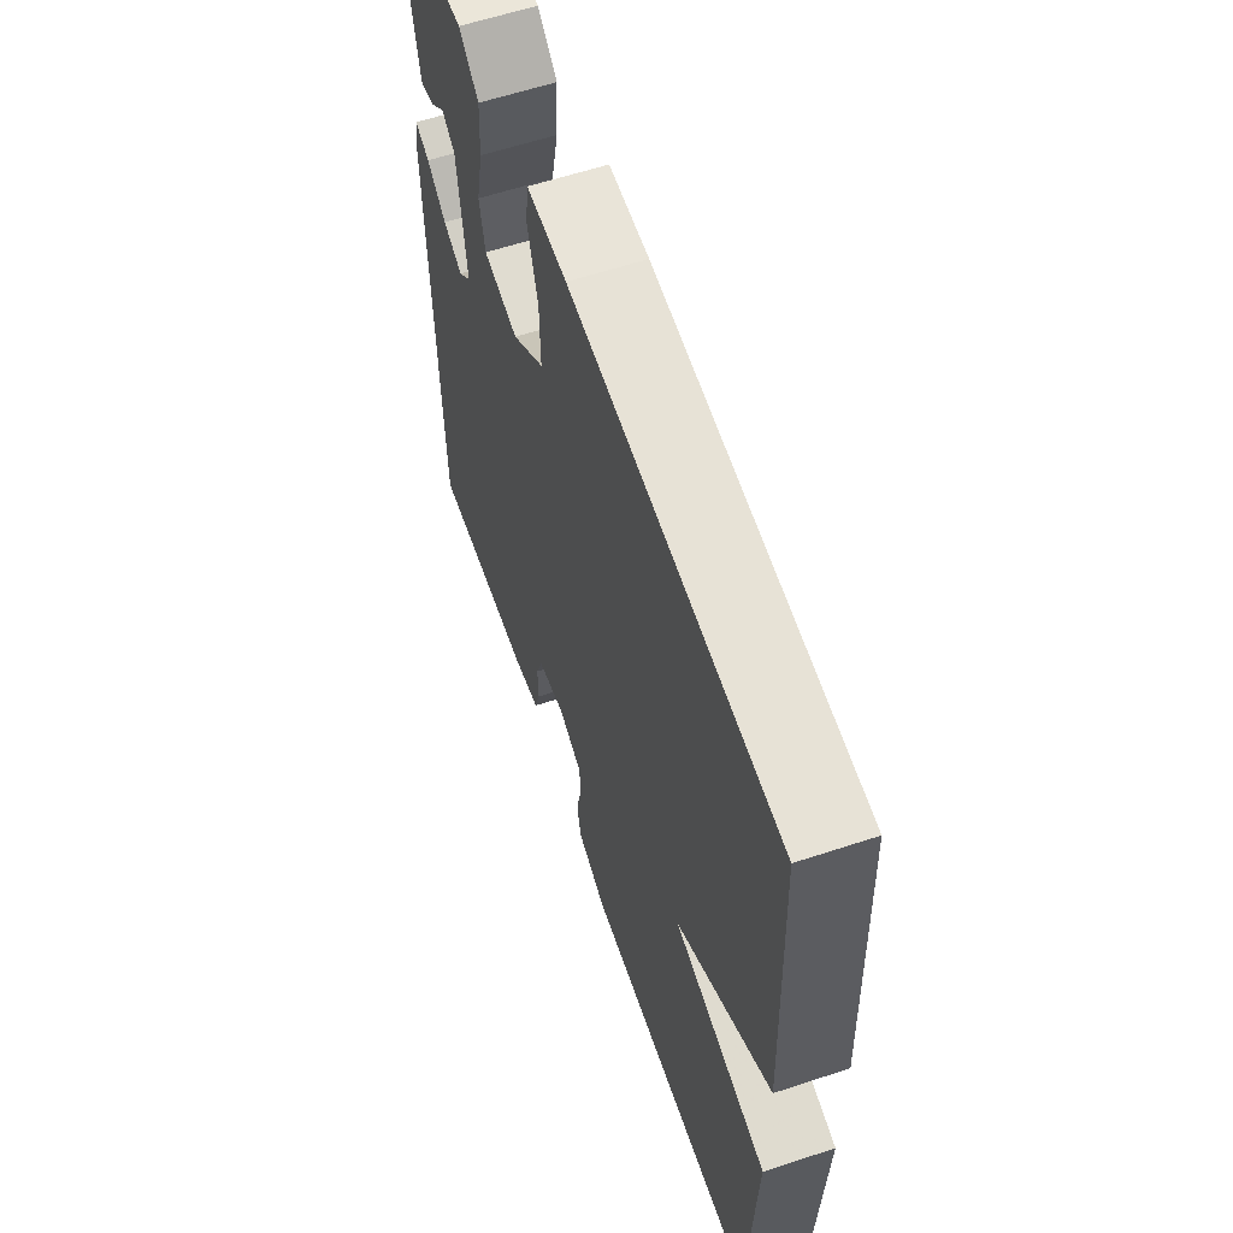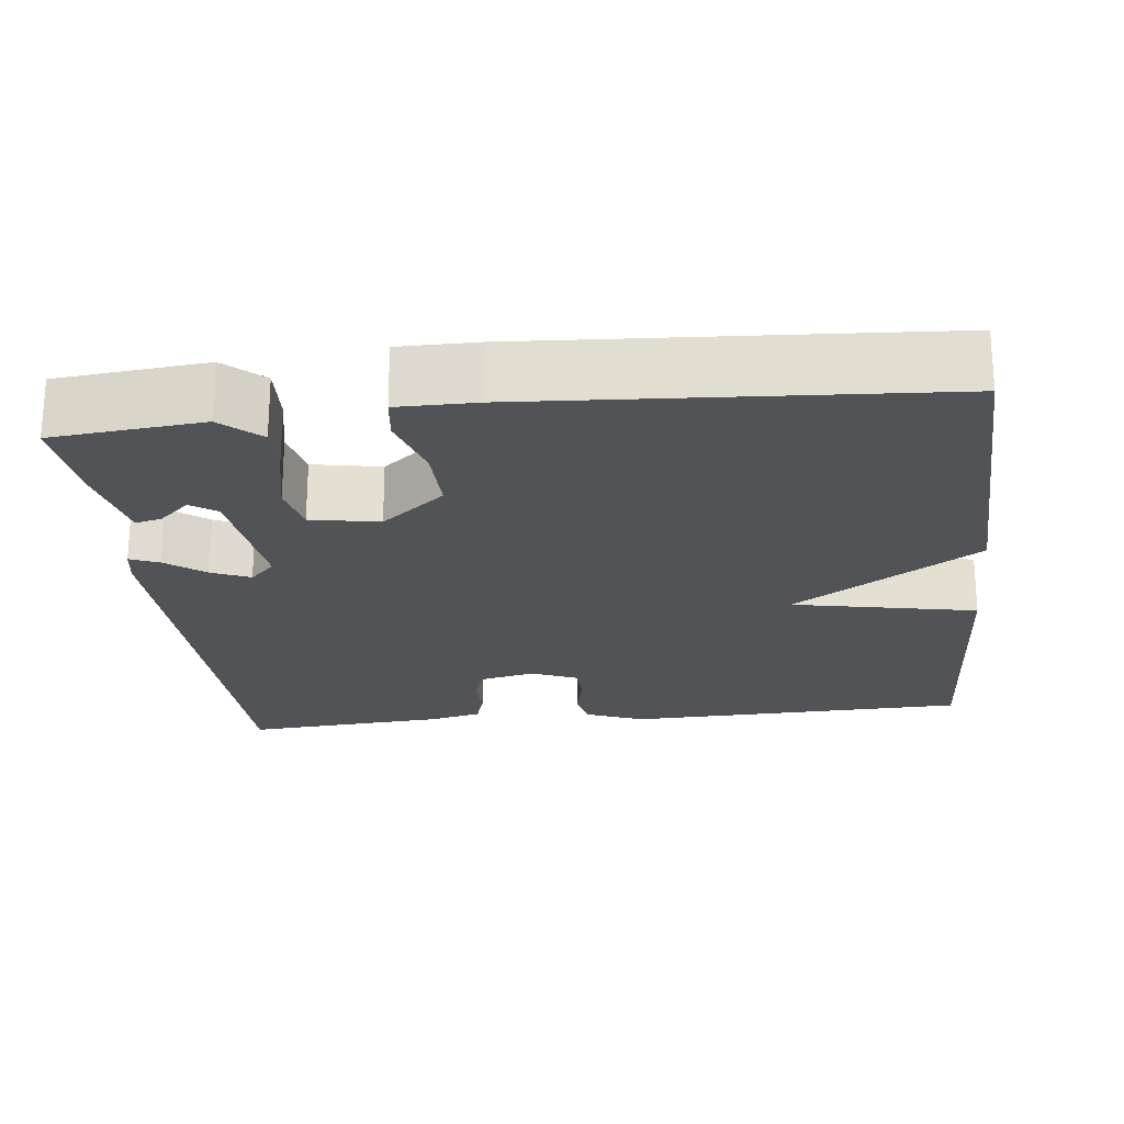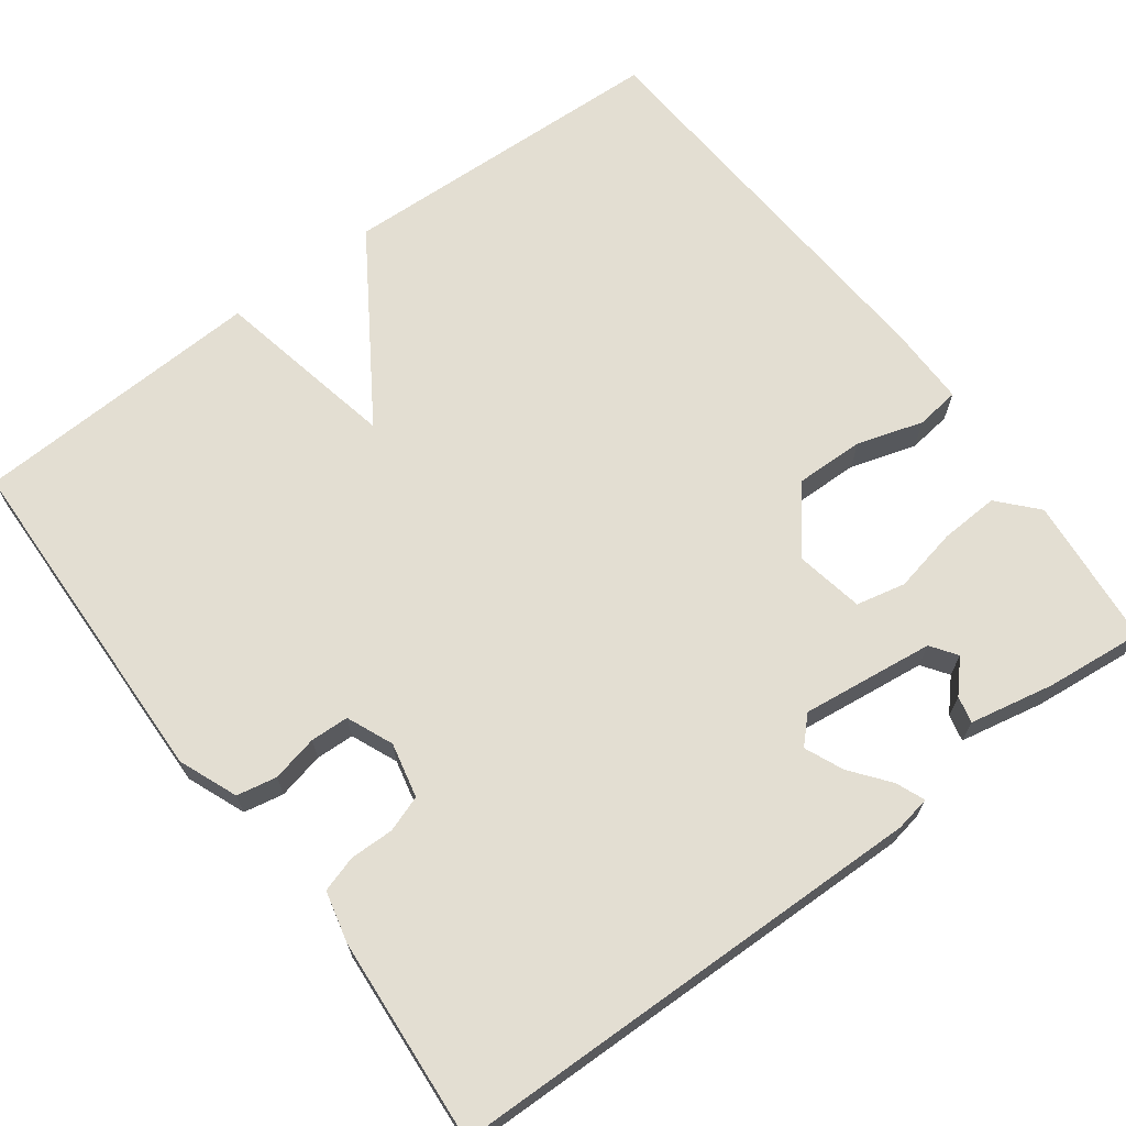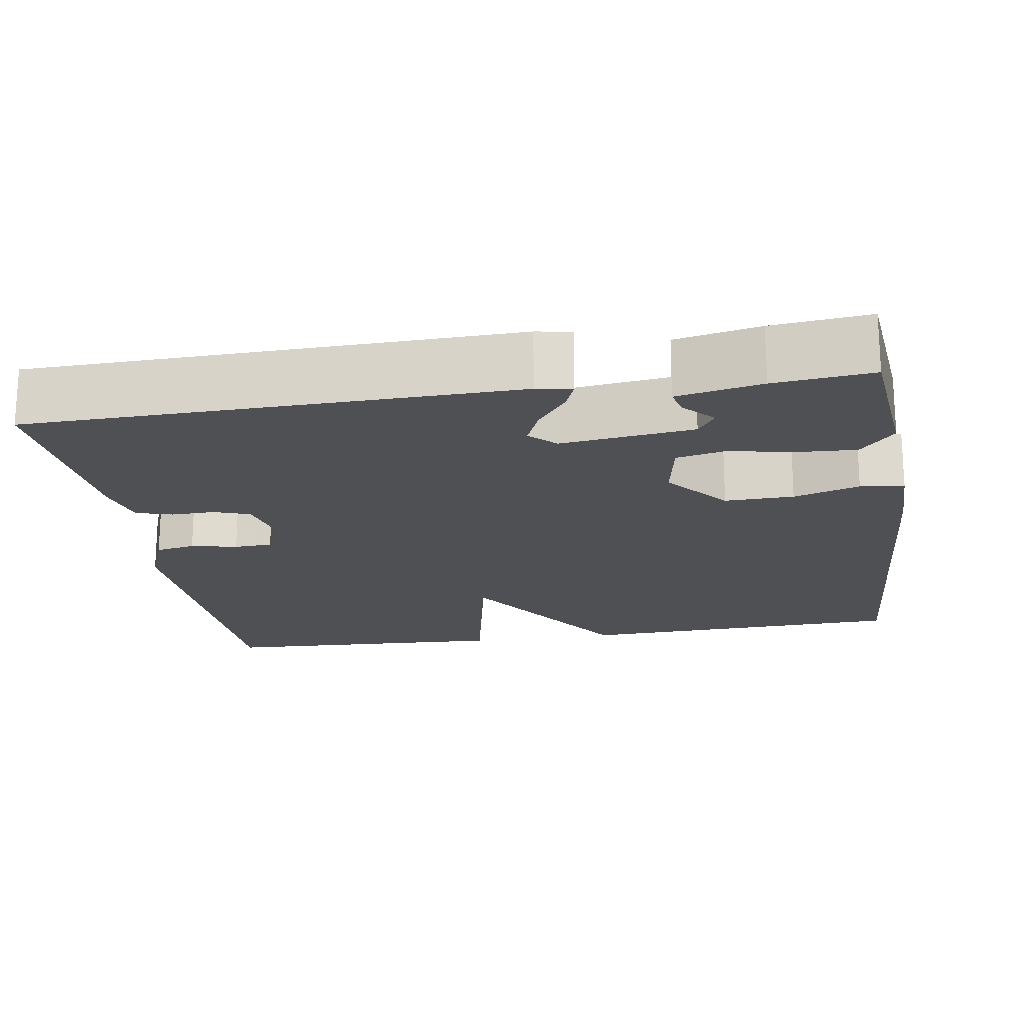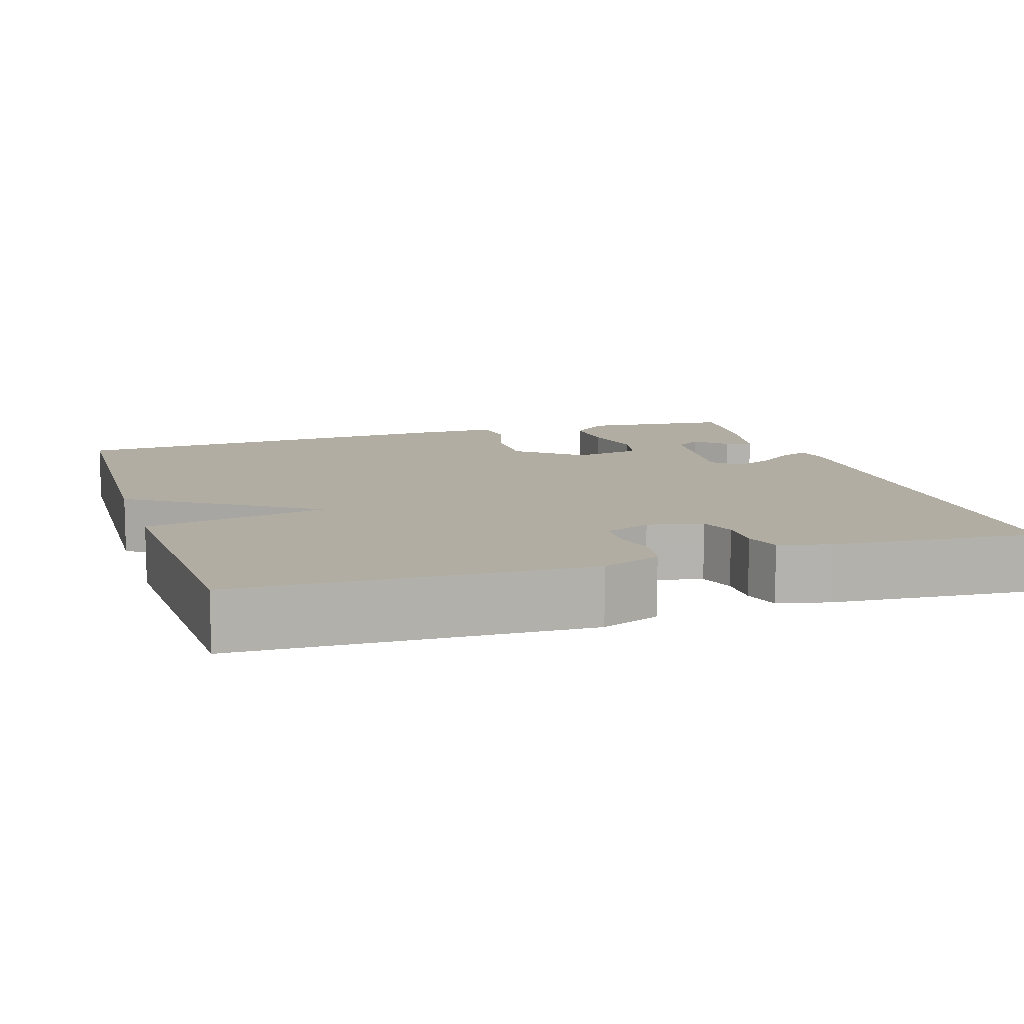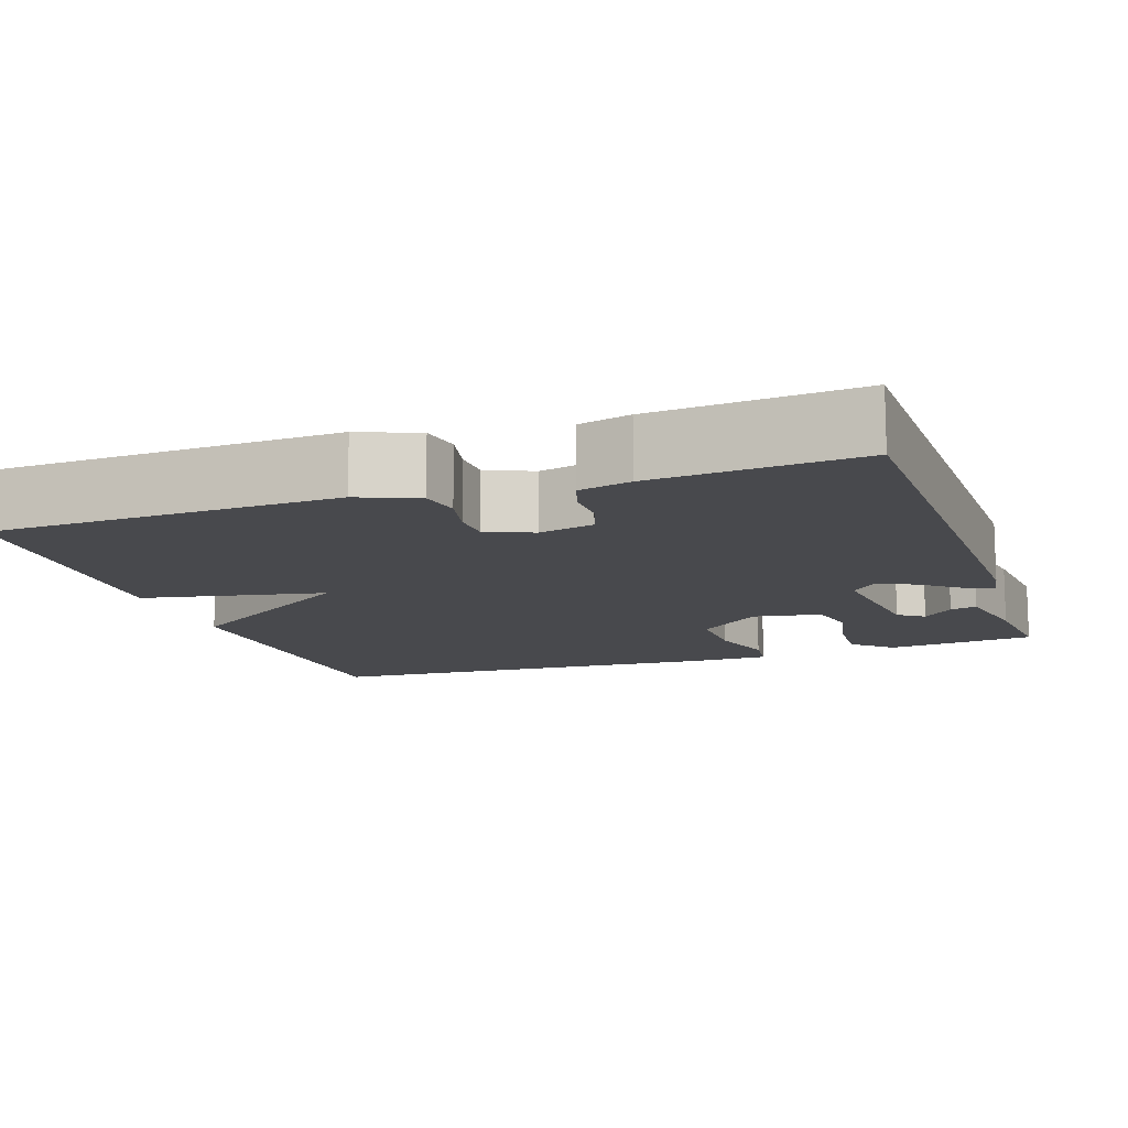
<metadata>
{"format":"obj","ext":"obj","renderer":"f3d","projection":"perspective","resolution":1024,"background":"white","views":[{"elev":60.5,"azim":71.3,"up":"+Z"},{"elev":-22.3,"azim":6.4,"up":"+Y"},{"elev":67.7,"azim":-126.8,"up":"+Y"},{"elev":-19.0,"azim":-80.9,"up":"+Y"},{"elev":10.6,"azim":162.4,"up":"+Y"},{"elev":-12.5,"azim":-161.1,"up":"+Y"}]}
</metadata>
<code>
v 0.5 0.07 0.5
v 0.517 0.07 0.074
v 0.282 0.07 -0.079
v 0.517 0.07 -0.126
v 0.5 0.07 -0.5
v 0.059 0.07 -0.514
v -0.016 0.07 -0.484
v -0.026 0.07 -0.433
v -0.013 0.07 -0.374
v -0.015 0.07 -0.325
v -0.074 0.07 -0.3
v -0.144 0.07 -0.316
v -0.16 0.07 -0.362
v -0.159 0.07 -0.418
v -0.173 0.07 -0.464
v -0.239 0.07 -0.48
v -0.5 0.07 -0.5
v -0.513 0.07 0.116
v -0.505 0.07 0.161
v -0.468 0.07 0.146
v -0.419 0.07 0.108
v -0.37 0.07 0.087
v -0.338 0.07 0.119
v -0.359 0.07 0.288
v -0.392 0.07 0.311
v -0.431 0.07 0.275
v -0.465 0.07 0.267
v -0.487 0.07 0.375
v -0.5 0.07 0.5
v -0.309 0.07 0.519
v -0.26 0.07 0.475
v -0.264 0.07 0.399
v -0.281 0.07 0.317
v -0.267 0.07 0.254
v -0.18 0.07 0.238
v -0.099 0.07 0.304
v -0.101 0.07 0.392
v -0.127 0.07 0.476
v -0.12 0.07 0.532
v -0.02 0.07 0.532
v 0.5 0 0.5
v 0.517 0 0.074
v 0.282 0 -0.079
v 0.517 0 -0.126
v 0.5 0 -0.5
v 0.059 0 -0.514
v -0.016 0 -0.484
v -0.026 0 -0.433
v -0.013 0 -0.374
v -0.015 0 -0.325
v -0.074 0 -0.3
v -0.144 0 -0.316
v -0.16 0 -0.362
v -0.159 0 -0.418
v -0.173 0 -0.464
v -0.239 0 -0.48
v -0.5 0 -0.5
v -0.513 0 0.116
v -0.505 0 0.161
v -0.468 0 0.146
v -0.419 0 0.108
v -0.37 0 0.087
v -0.338 0 0.119
v -0.359 0 0.288
v -0.392 0 0.311
v -0.431 0 0.275
v -0.465 0 0.267
v -0.487 0 0.375
v -0.5 0 0.5
v -0.309 0 0.519
v -0.26 0 0.475
v -0.264 0 0.399
v -0.281 0 0.317
v -0.267 0 0.254
v -0.18 0 0.238
v -0.099 0 0.304
v -0.101 0 0.392
v -0.127 0 0.476
v -0.12 0 0.532
v -0.02 0 0.532
f 1 2 3
f 40 1 3
f 39 40 3
f 38 39 3
f 37 38 3
f 36 37 3
f 35 36 3
f 34 35 3
f 31 32 33
f 30 31 33
f 29 30 33
f 28 29 33
f 28 33 34
f 25 26 27 28
f 25 28 34 3
f 19 20 21
f 18 19 21
f 17 18 21
f 16 17 21
f 15 16 21
f 14 15 21
f 13 14 21
f 12 13 21 22
f 11 12 22 23
f 7 8 9
f 6 7 9
f 5 6 9
f 4 5 9
f 3 4 9
f 3 9 10
f 24 25 3
f 11 23 24
f 10 11 24
f 3 10 24
f 43 42 41
f 43 41 80
f 43 80 79
f 43 79 78
f 43 78 77
f 43 77 76
f 43 76 75
f 43 75 74
f 73 72 71
f 73 71 70
f 73 70 69
f 73 69 68
f 74 73 68
f 68 67 66 65
f 43 74 68 65
f 61 60 59
f 61 59 58
f 61 58 57
f 61 57 56
f 61 56 55
f 61 55 54
f 61 54 53
f 62 61 53 52
f 63 62 52 51
f 49 48 47
f 49 47 46
f 49 46 45
f 49 45 44
f 49 44 43
f 50 49 43
f 43 65 64
f 64 63 51
f 64 51 50
f 64 50 43
f 1 41 42 2
f 2 42 43 3
f 3 43 44 4
f 4 44 45 5
f 5 45 46 6
f 6 46 47 7
f 7 47 48 8
f 8 48 49 9
f 9 49 50 10
f 10 50 51 11
f 11 51 52 12
f 12 52 53 13
f 13 53 54 14
f 14 54 55 15
f 15 55 56 16
f 16 56 57 17
f 17 57 58 18
f 18 58 59 19
f 19 59 60 20
f 20 60 61 21
f 21 61 62 22
f 22 62 63 23
f 23 63 64 24
f 24 64 65 25
f 25 65 66 26
f 26 66 67 27
f 27 67 68 28
f 28 68 69 29
f 29 69 70 30
f 30 70 71 31
f 31 71 72 32
f 32 72 73 33
f 33 73 74 34
f 34 74 75 35
f 35 75 76 36
f 36 76 77 37
f 37 77 78 38
f 38 78 79 39
f 39 79 80 40
f 40 80 41 1

</code>
